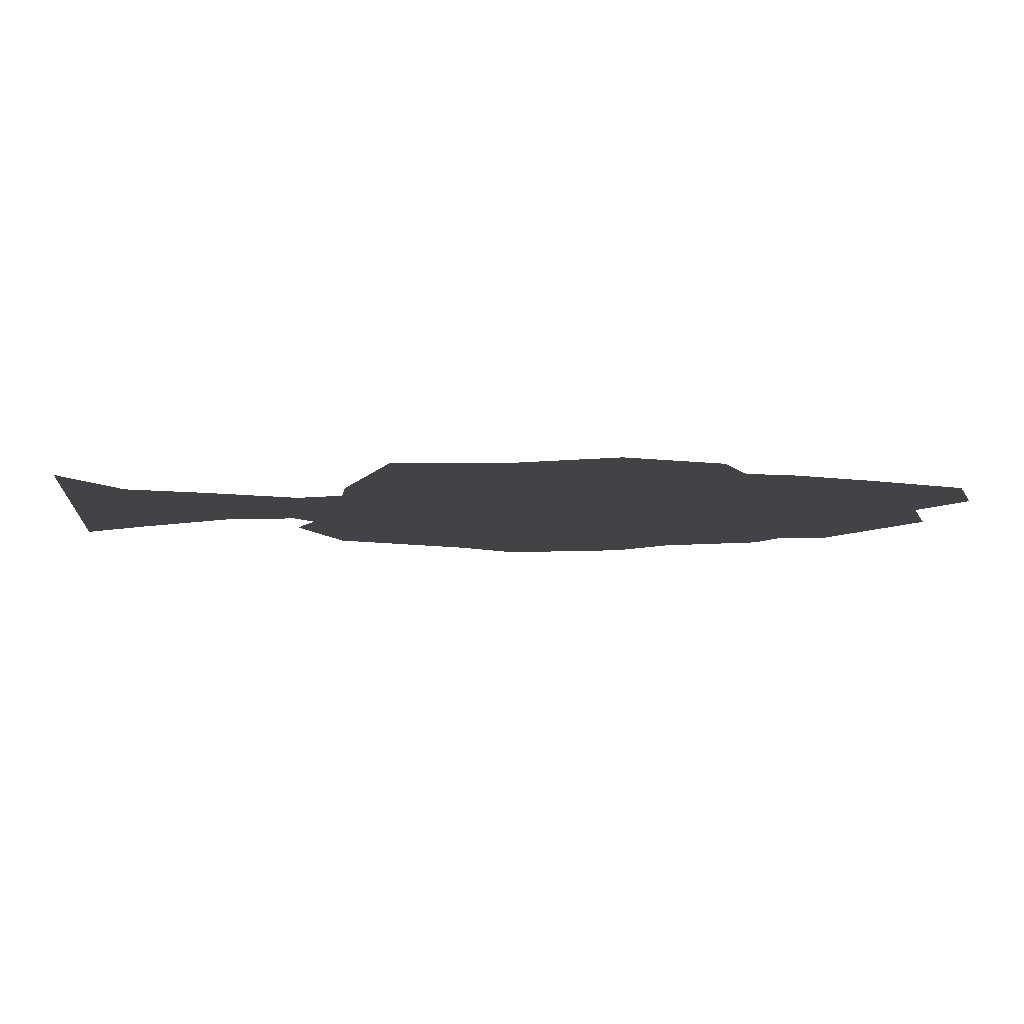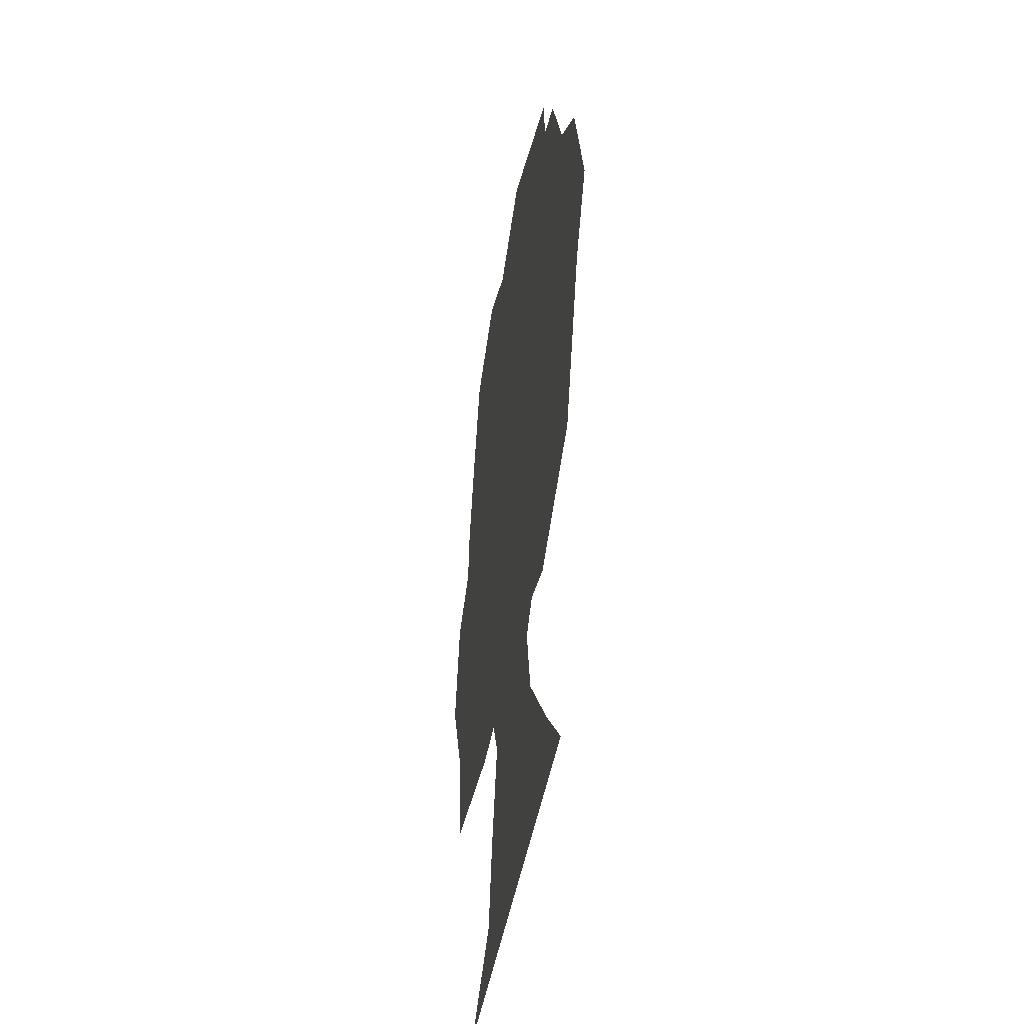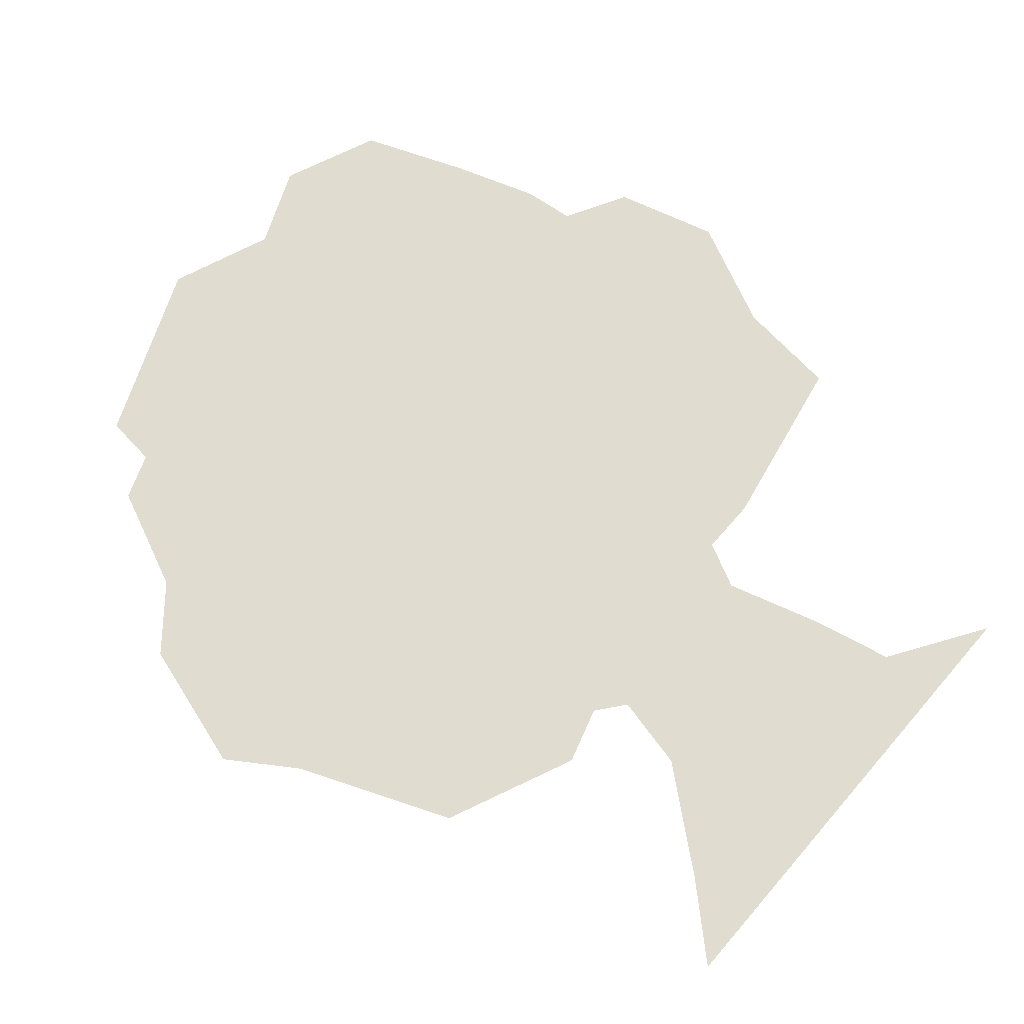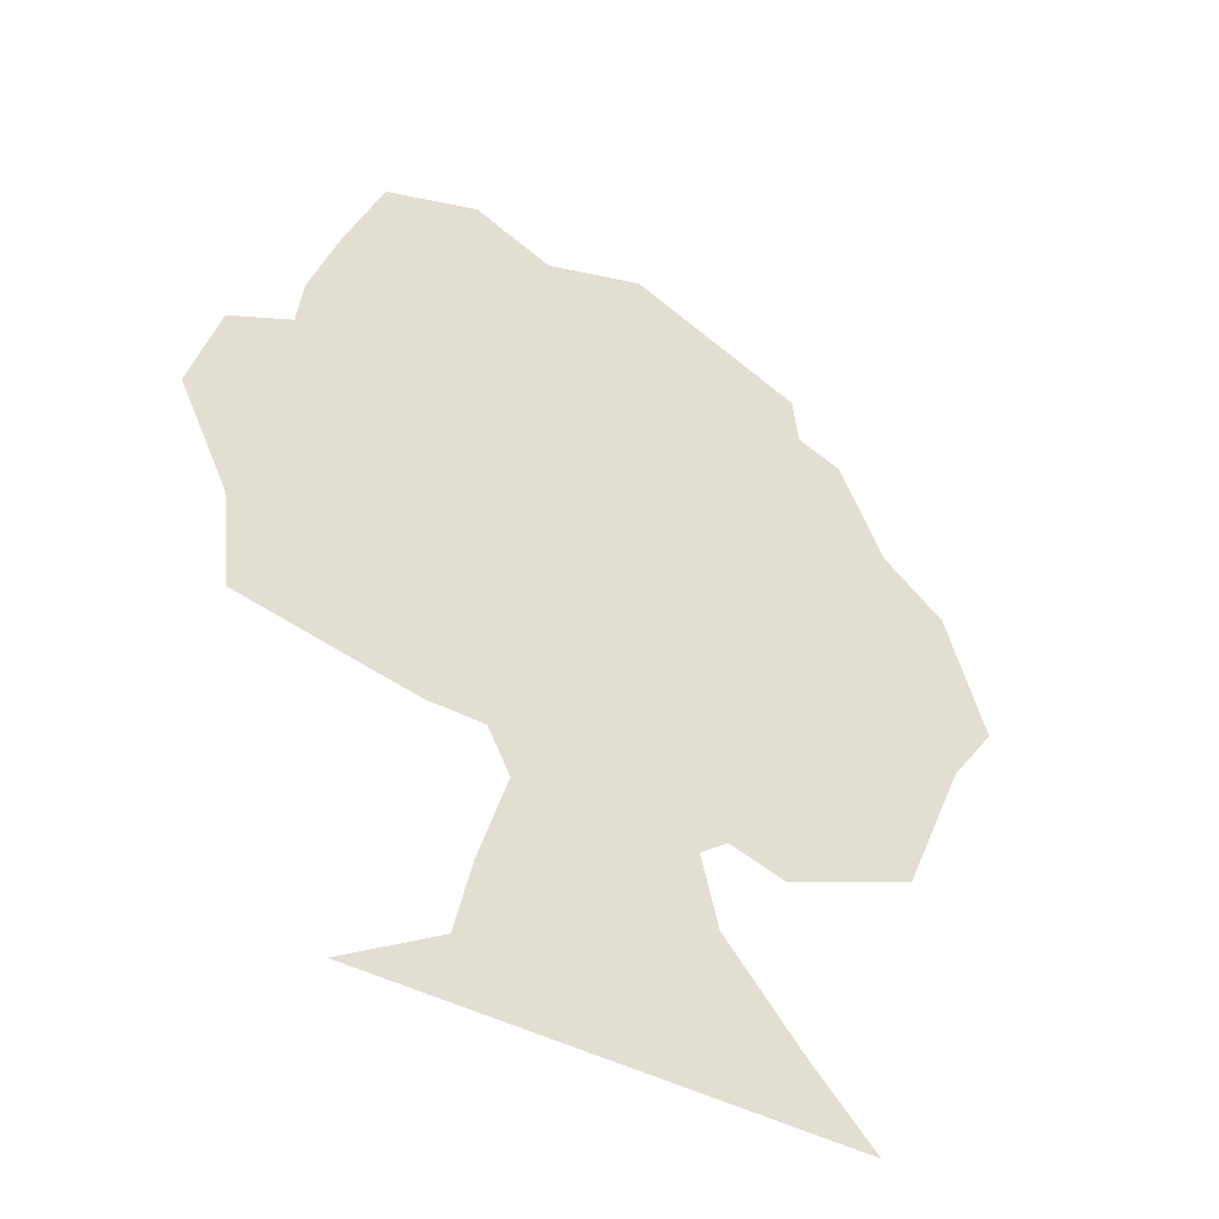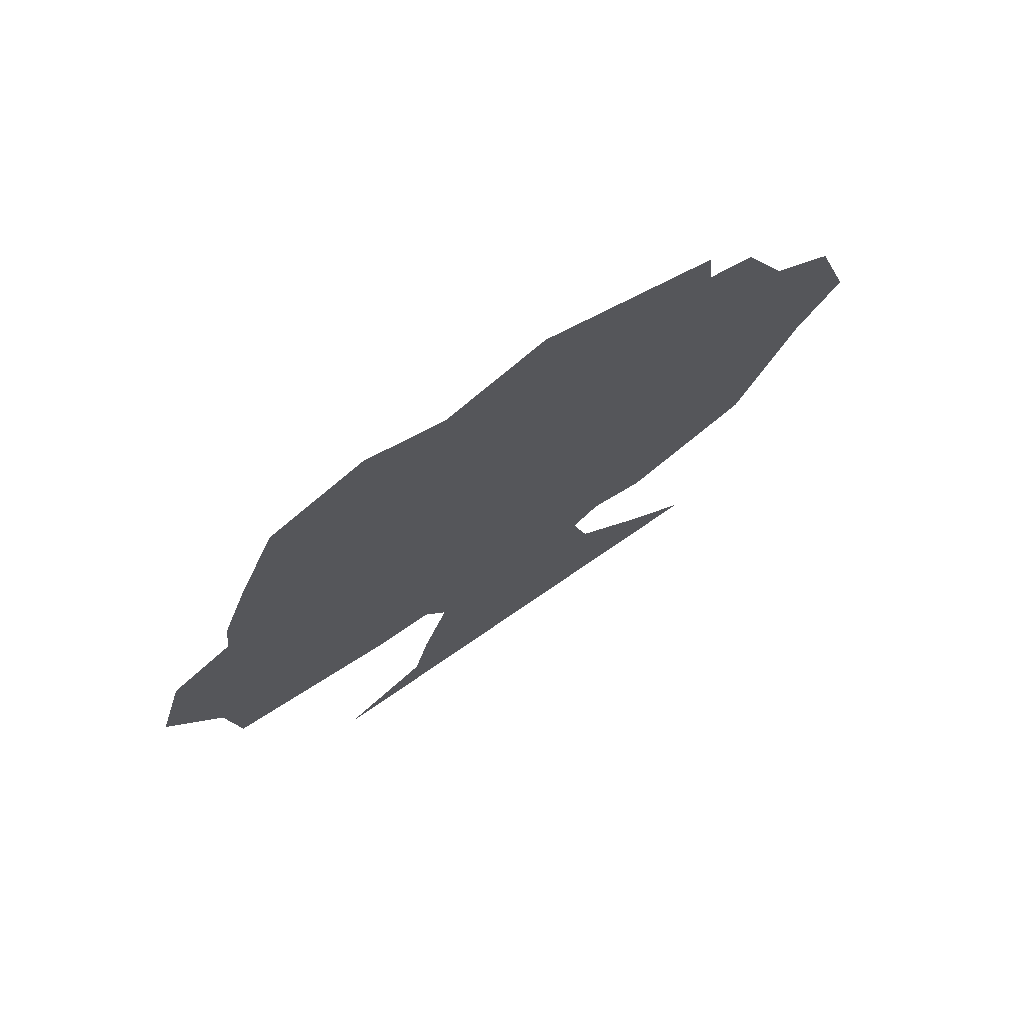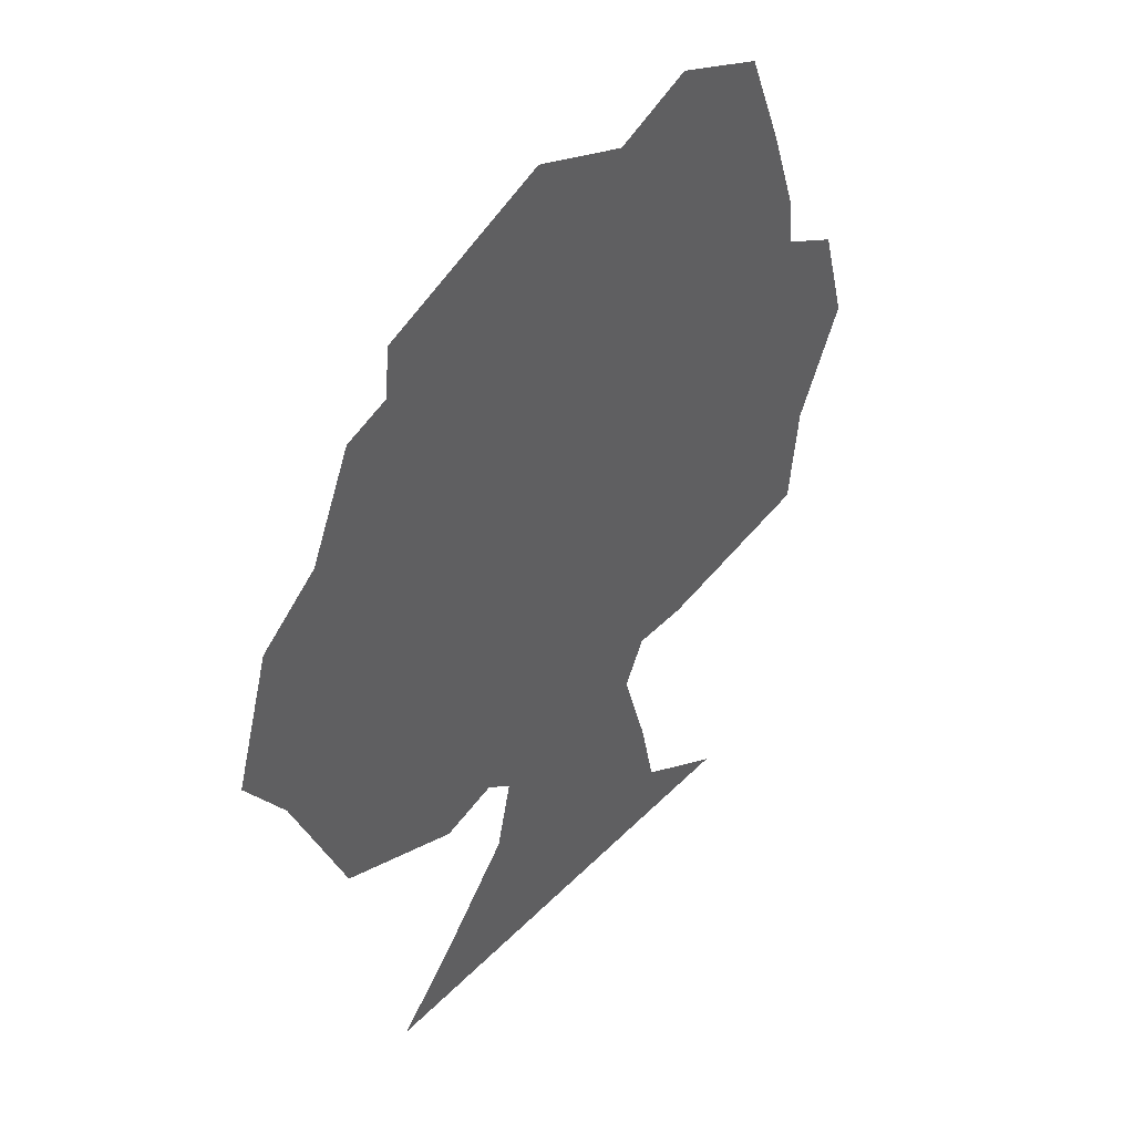
<metadata>
{"format":"obj","ext":"obj","renderer":"f3d","projection":"perspective","resolution":1024,"background":"white","views":[{"elev":-7.2,"azim":-96.7,"up":"+Y"},{"elev":-43.1,"azim":80.7,"up":"+Z"},{"elev":69.4,"azim":130.8,"up":"+Y"},{"elev":-45.5,"azim":-31.1,"up":"+Z"},{"elev":74.8,"azim":-34.5,"up":"+Z"},{"elev":45.1,"azim":131.1,"up":"+Z"}]}
</metadata>
<code>
o if/162/7
v -2 0 3
v -18 0 -39
v -1 0 -35
v 15 0 -39
v 57 0 -9
v 47 0 22
v 31 0 45
v -44 0 44
v -49 0 19
v -56 0 -19
v -29 0 -38
v -31 0 -45
v -21 0 -45
v -17 0 -53
v -12 0 -50
v -3 0 -50
v 8 0 -50
v 14 0 -53
v 19 0 -49
v 29 0 -52
v 30 0 -45
v 46 0 -37
v 52 0 -42
v 63 0 -15
v 64 0 0
v 57 0 17
v 64 0 20
v 53 0 29
v 39 0 41
v 45 0 47
v 37 0 50
v 30 0 53
v -14 0 58
v -26 0 63
v -38 0 59
v -44 0 64
v -51 0 46
v -56 0 31
v -50 0 32
v -57 0 22
v -68 0 16
v -61 0 12
v -65 0 -3
v -73 0 -2
v -64 0 -21
v -55 0 -33
v -62 0 -39
v 3 0 63
v -13 0 65
v -27 0 71
v -13 0 -68
v -3 0 -67
v 8 0 -66
v 17 0 -66
v -17 0 -85
v -2 0 -85
v 17 0 -84
v 31 0 -83
v -28 0 -95
v -1 0 -95
v 28 0 -95
v 42 0 -95
v 71 0 -3
v 36 0 59
v 5 0 72
v -22 0 -70
v -25 0 -84
v -42 0 -95
f 1 2 3
f 1 3 4
f 1 4 5
f 1 5 6
f 1 6 7
f 1 7 8
f 1 8 9
f 1 9 10
f 1 10 2
f 2 10 11
f 2 11 12
f 2 12 13
f 2 13 14
f 2 14 15
f 2 15 16
f 2 16 3
f 3 16 17
f 3 17 4
f 4 17 18
f 4 18 19
f 4 19 20
f 4 20 21
f 4 21 22
f 4 22 5
f 5 22 23
f 5 23 24
f 5 24 25
f 5 25 6
f 6 25 26
f 6 26 27
f 6 27 28
f 6 28 29
f 6 29 7
f 7 29 30
f 7 30 31
f 7 31 32
f 7 32 33
f 7 33 8
f 8 33 34
f 8 34 35
f 8 35 36
f 8 36 37
f 8 37 38
f 8 38 39
f 8 39 9
f 9 39 38
f 9 38 40
f 9 40 41
f 9 41 42
f 9 42 10
f 10 42 43
f 10 43 44
f 10 44 45
f 10 45 46
f 10 46 11
f 11 46 12
f 12 46 47
f 47 46 45
f 33 32 48
f 33 48 49
f 33 49 50
f 33 50 34
f 34 50 35
f 35 50 36
f 15 51 52
f 15 52 16
f 16 52 53
f 16 53 17
f 17 53 54
f 17 54 18
f 51 55 56
f 51 56 52
f 52 56 57
f 52 57 53
f 53 57 58
f 53 58 54
f 55 59 60
f 55 60 56
f 56 60 61
f 56 61 57
f 57 61 62
f 57 62 58
f 21 20 23
f 21 23 22
f 25 24 63
f 25 63 26
f 26 63 27
f 29 28 30
f 32 31 64
f 32 64 65
f 32 65 48
f 48 65 49
f 43 42 41
f 43 41 44
f 15 14 66
f 15 66 51
f 51 66 55
f 55 66 67
f 55 67 68
f 55 68 59

</code>
